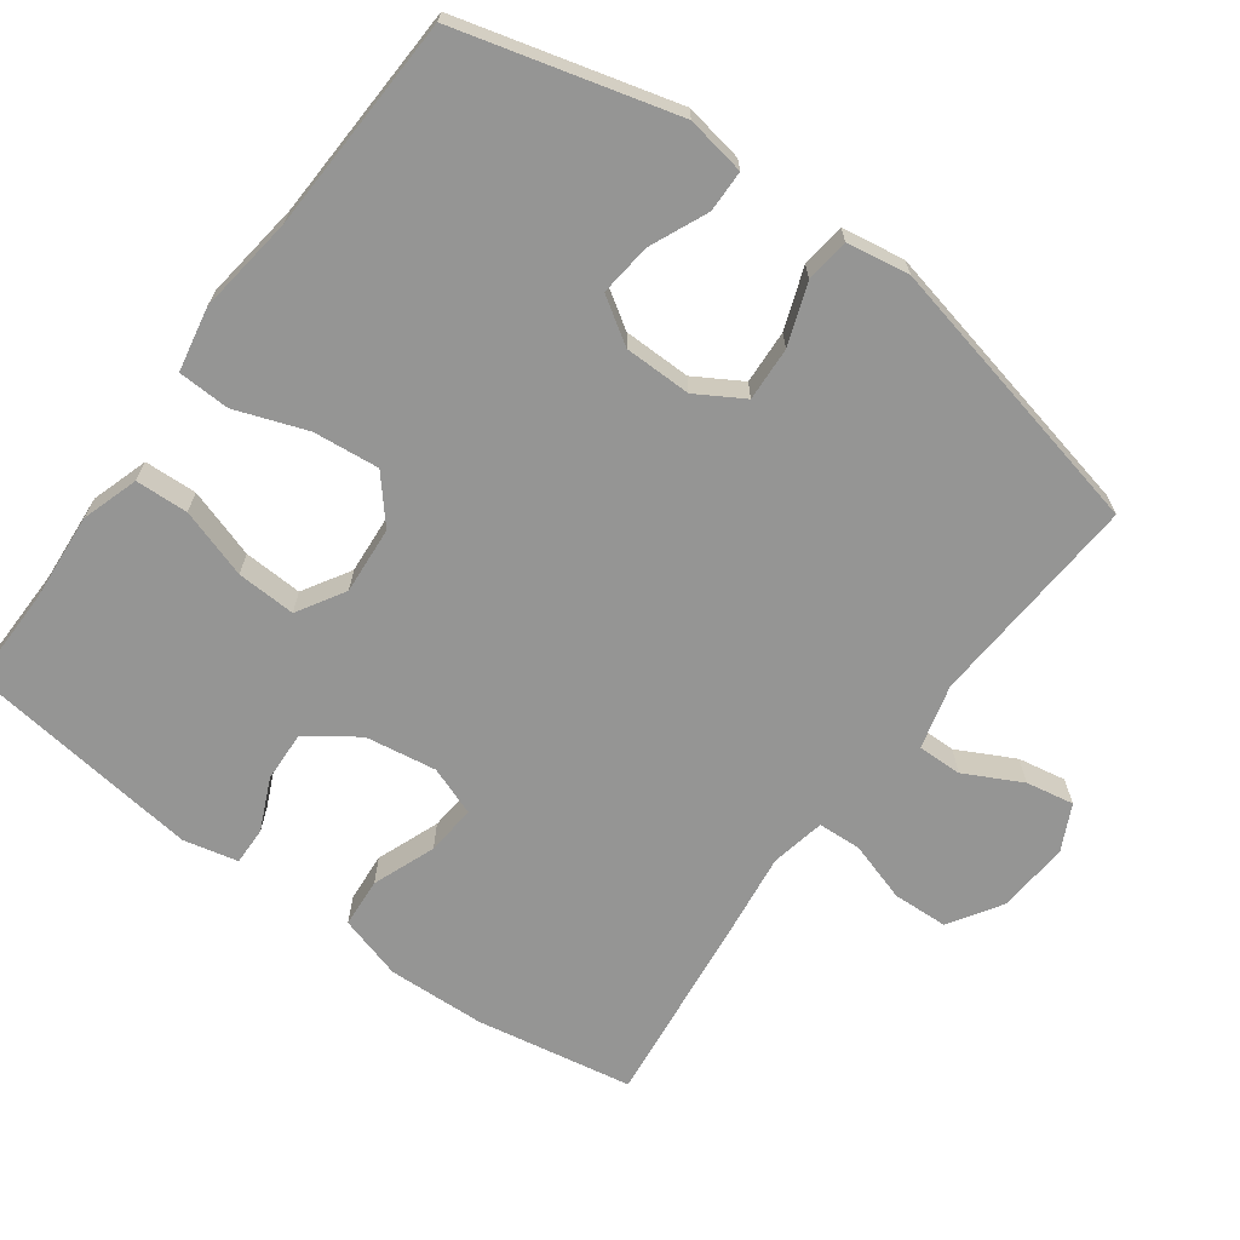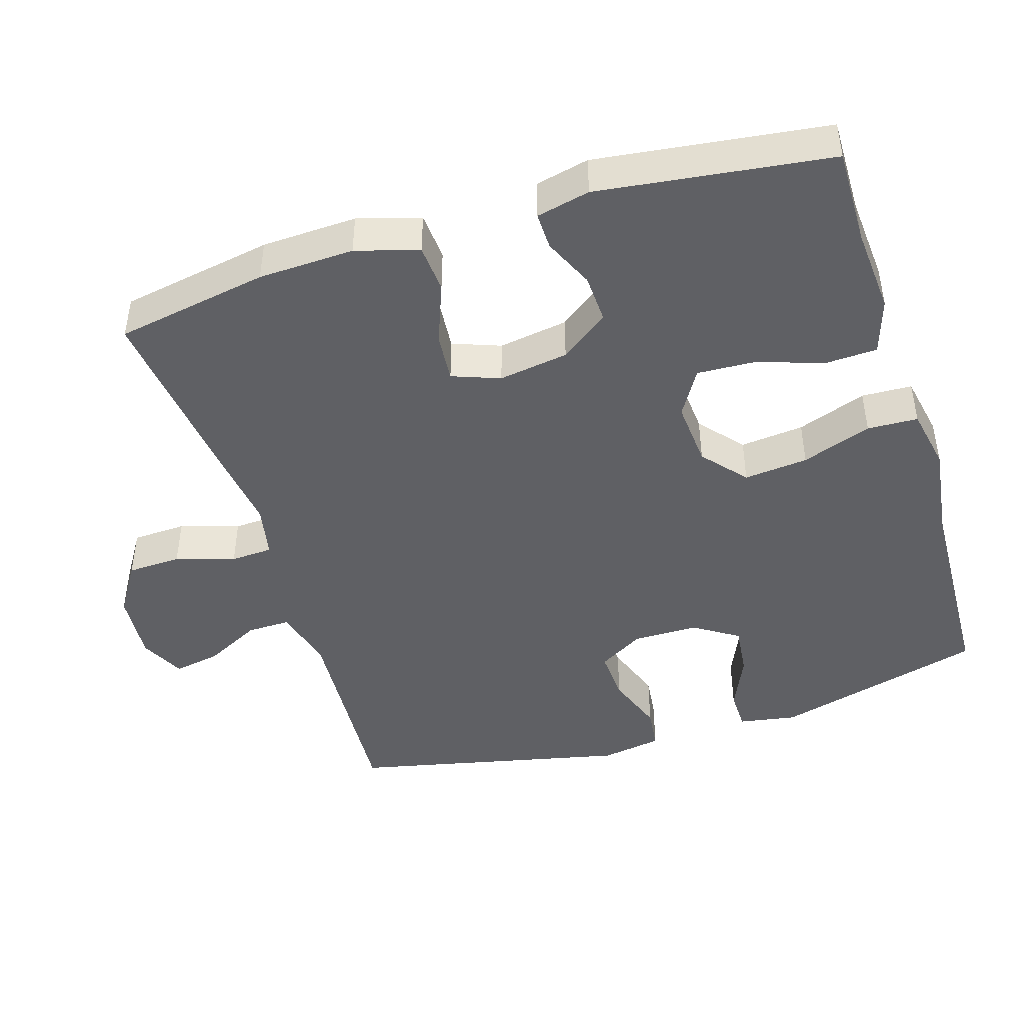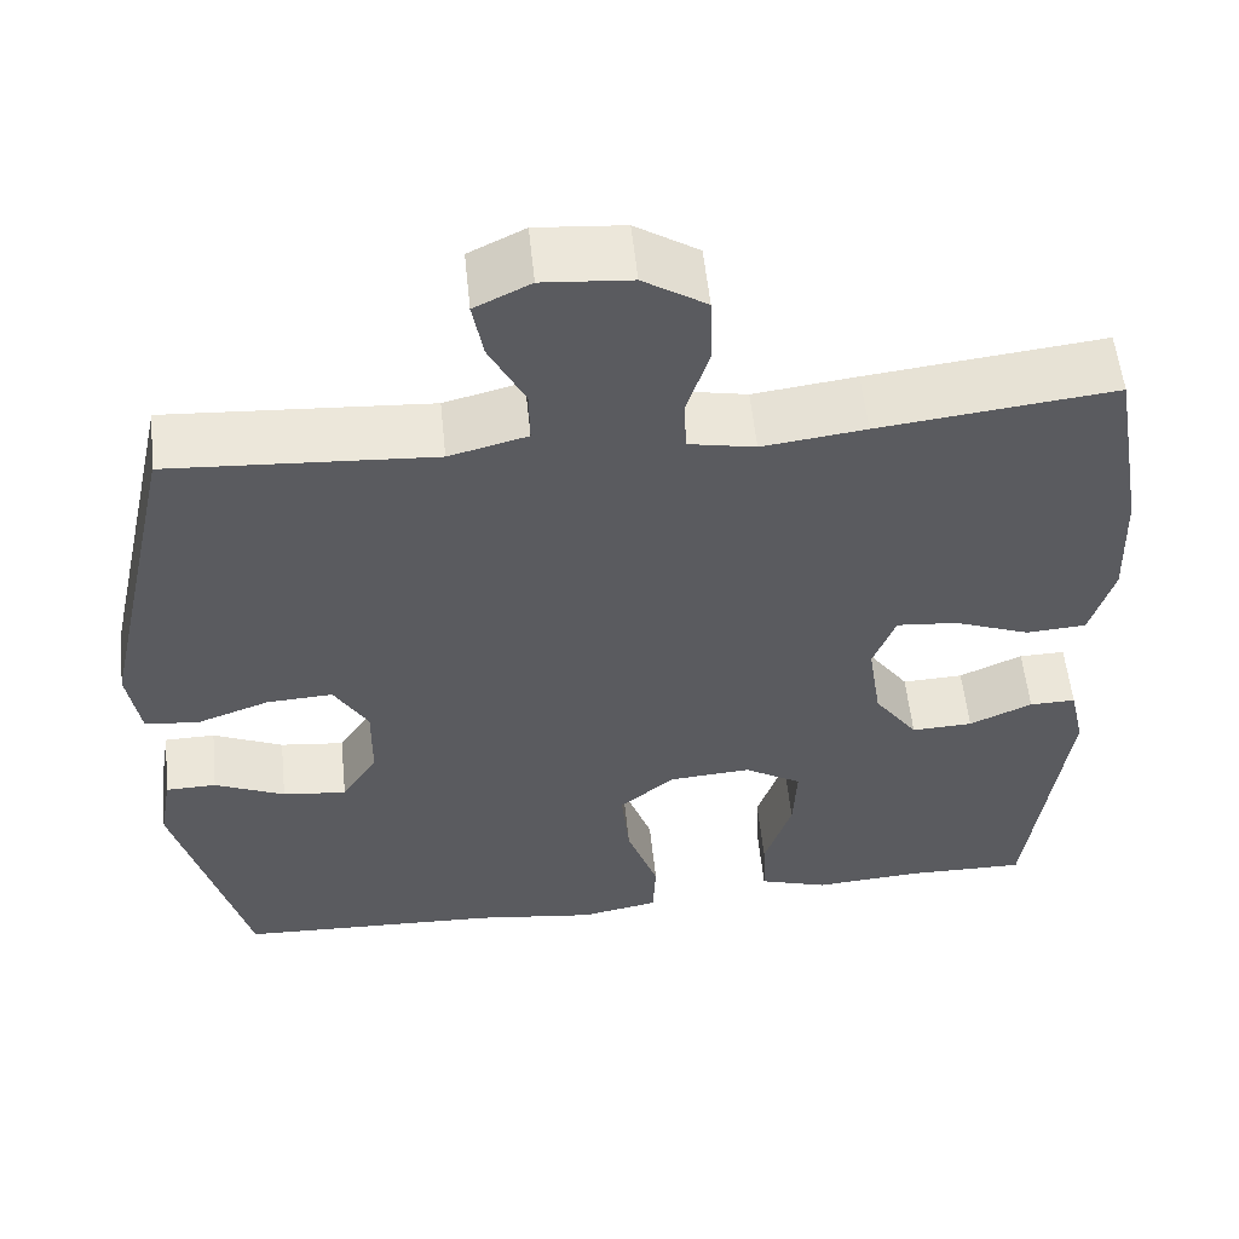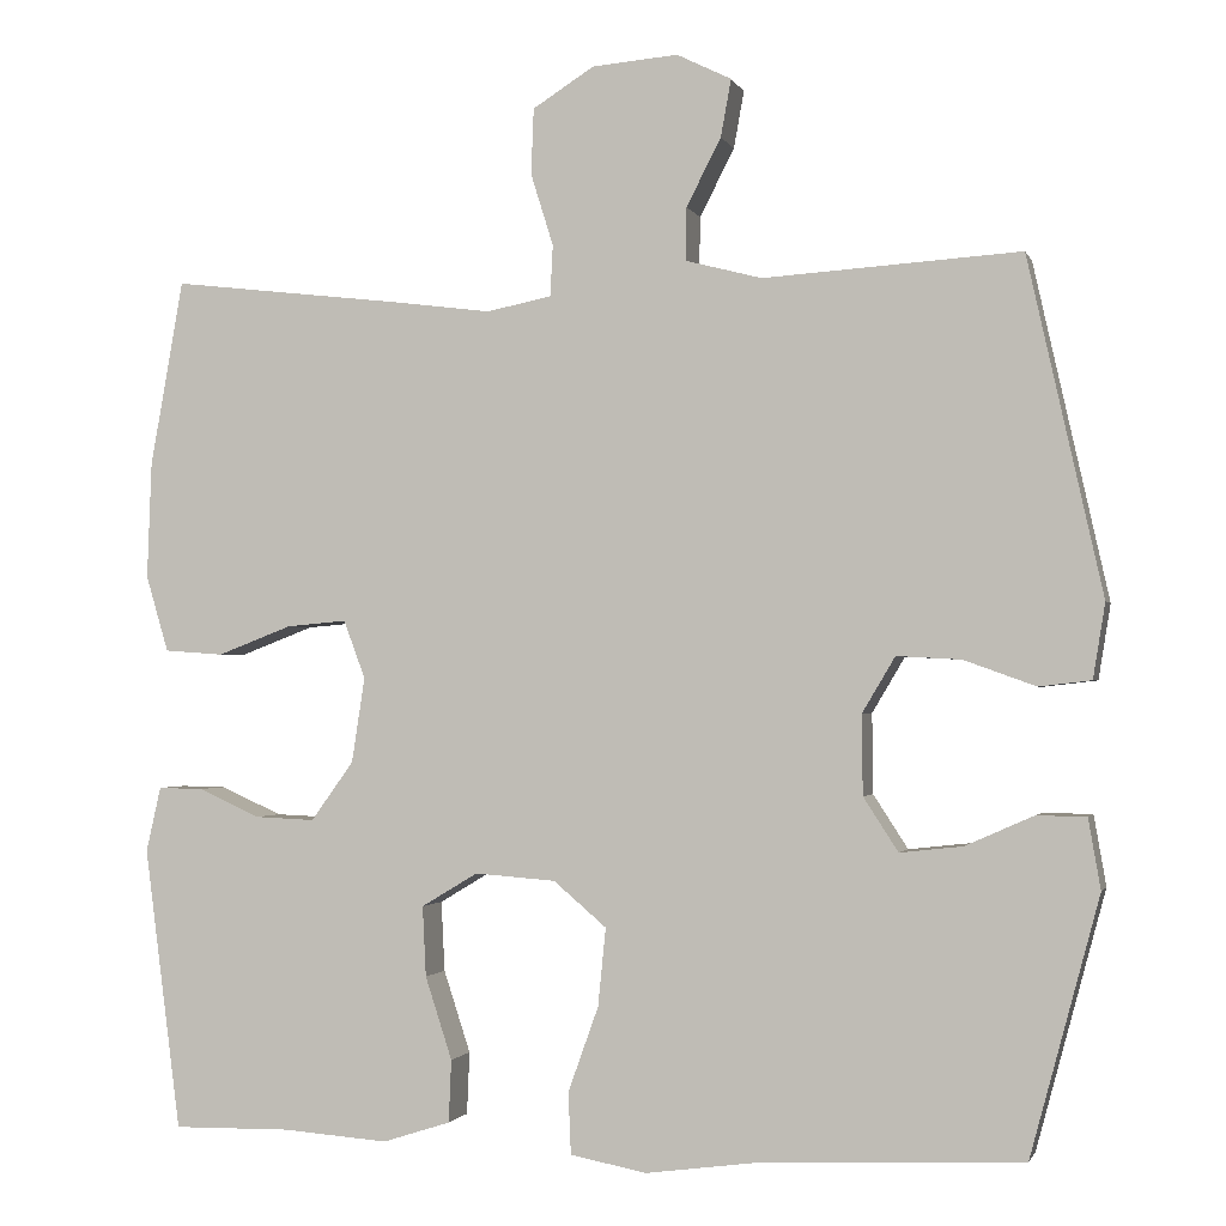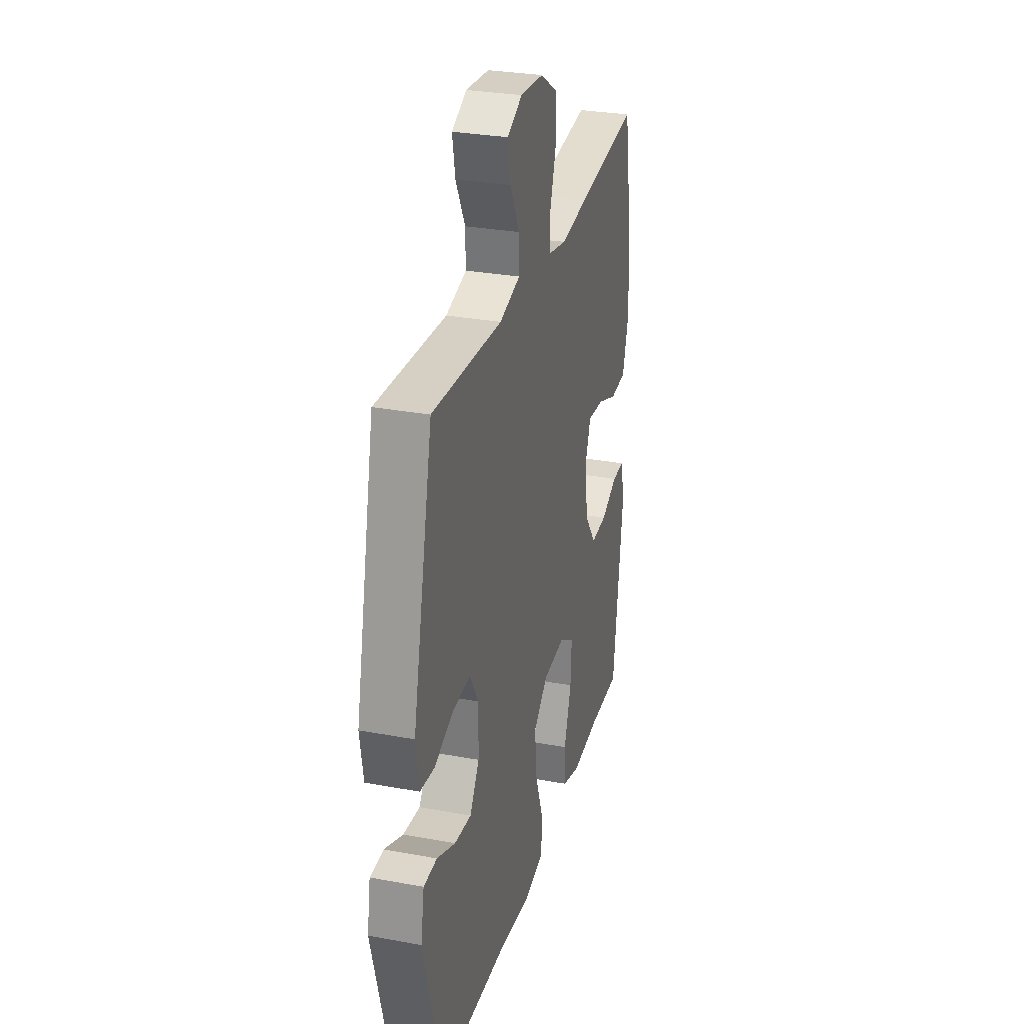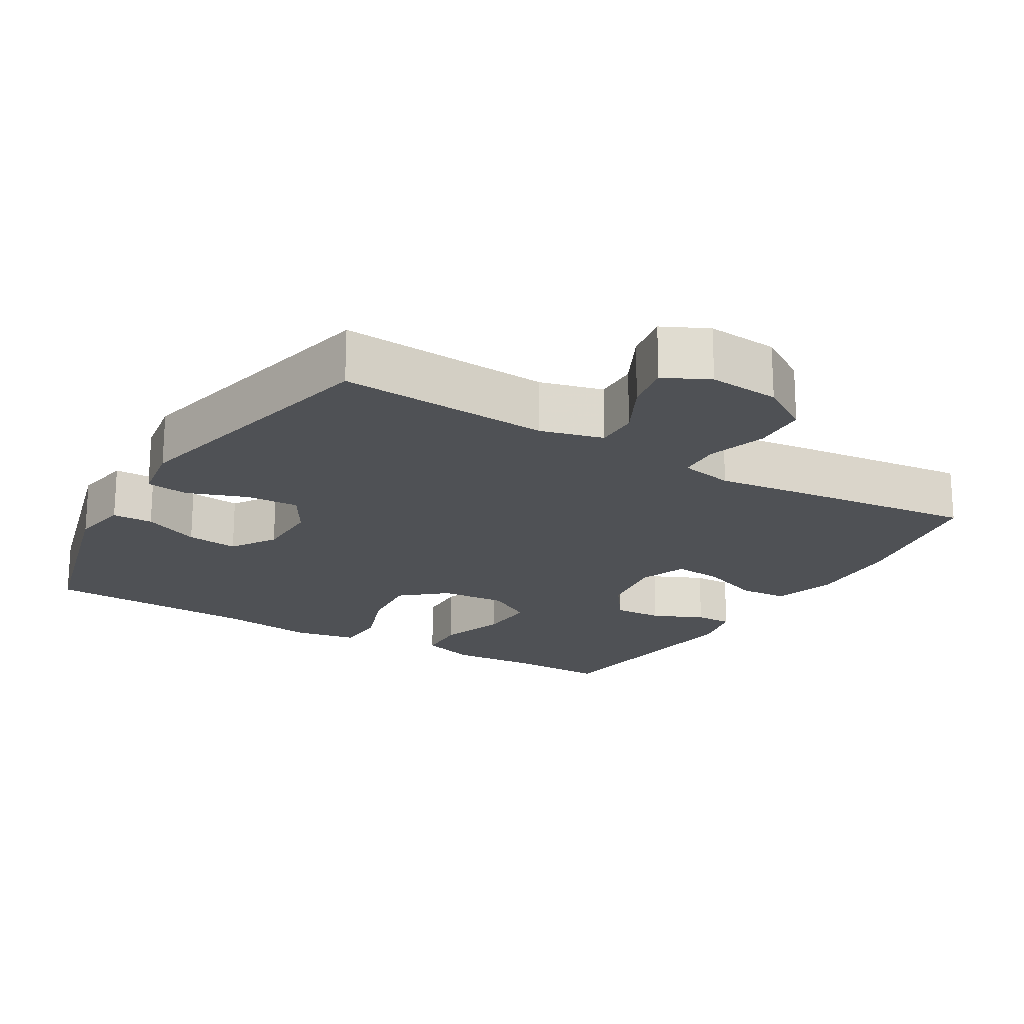
<metadata>
{"format":"obj","ext":"obj","renderer":"f3d","projection":"perspective","resolution":1024,"background":"white","views":[{"elev":-67.4,"azim":-126.2,"up":"+Y"},{"elev":-45.0,"azim":107.3,"up":"+Y"},{"elev":55.9,"azim":-5.9,"up":"+Z"},{"elev":-1.5,"azim":-165.4,"up":"+Z"},{"elev":29.7,"azim":-74.8,"up":"+Z"},{"elev":-19.7,"azim":-30.8,"up":"+Y"}]}
</metadata>
<code>
v 0.5 0.07 -0.5
v 0.365 0.07 -0.498
v 0.243 0.07 -0.507
v 0.165 0.07 -0.482
v 0.162 0.07 -0.41
v 0.193 0.07 -0.315
v 0.197 0.07 -0.234
v 0.132 0.07 -0.195
v 0.039 0.07 -0.202
v -0.022 0.07 -0.254
v -0.013 0.07 -0.344
v 0.022 0.07 -0.442
v 0.019 0.07 -0.513
v -0.069 0.07 -0.53
v -0.204 0.07 -0.512
v -0.5 0.07 -0.5
v -0.58 0.07 -0.203
v -0.566 0.07 -0.122
v -0.509 0.07 -0.121
v -0.43 0.07 -0.156
v -0.358 0.07 -0.164
v -0.318 0.07 -0.102
v -0.317 0.07 -0.01
v -0.355 0.07 0.054
v -0.429 0.07 0.05
v -0.512 0.07 0.02
v -0.572 0.07 0.027
v -0.586 0.07 0.113
v -0.5 0.07 0.5
v -0.204 0.07 0.481
v -0.116 0.07 0.504
v -0.117 0.07 0.565
v -0.157 0.07 0.643
v -0.169 0.07 0.709
v -0.106 0.07 0.74
v -0.007 0.07 0.732
v 0.064 0.07 0.687
v 0.067 0.07 0.611
v 0.041 0.07 0.528
v 0.044 0.07 0.469
v 0.119 0.07 0.454
v 0.235 0.07 0.469
v 0.5 0.07 0.5
v 0.538 0.07 0.285
v 0.543 0.07 0.151
v 0.517 0.07 0.063
v 0.449 0.07 0.058
v 0.363 0.07 0.091
v 0.294 0.07 0.097
v 0.269 0.07 0.03
v 0.284 0.07 -0.068
v 0.333 0.07 -0.136
v 0.402 0.07 -0.133
v 0.473 0.07 -0.101
v 0.525 0.07 -0.1
v 0.542 0.07 -0.175
v 0.5 0 -0.5
v 0.365 0 -0.498
v 0.243 0 -0.507
v 0.165 0 -0.482
v 0.162 0 -0.41
v 0.193 0 -0.315
v 0.197 0 -0.234
v 0.132 0 -0.195
v 0.039 0 -0.202
v -0.022 0 -0.254
v -0.013 0 -0.344
v 0.022 0 -0.442
v 0.019 0 -0.513
v -0.069 0 -0.53
v -0.204 0 -0.512
v -0.5 0 -0.5
v -0.58 0 -0.203
v -0.566 0 -0.122
v -0.509 0 -0.121
v -0.43 0 -0.156
v -0.358 0 -0.164
v -0.318 0 -0.102
v -0.317 0 -0.01
v -0.355 0 0.054
v -0.429 0 0.05
v -0.512 0 0.02
v -0.572 0 0.027
v -0.586 0 0.113
v -0.5 0 0.5
v -0.204 0 0.481
v -0.116 0 0.504
v -0.117 0 0.565
v -0.157 0 0.643
v -0.169 0 0.709
v -0.106 0 0.74
v -0.007 0 0.732
v 0.064 0 0.687
v 0.067 0 0.611
v 0.041 0 0.528
v 0.044 0 0.469
v 0.119 0 0.454
v 0.235 0 0.469
v 0.5 0 0.5
v 0.538 0 0.285
v 0.543 0 0.151
v 0.517 0 0.063
v 0.449 0 0.058
v 0.363 0 0.091
v 0.294 0 0.097
v 0.269 0 0.03
v 0.284 0 -0.068
v 0.333 0 -0.136
v 0.402 0 -0.133
v 0.473 0 -0.101
v 0.525 0 -0.1
v 0.542 0 -0.175
f 53 54 55 56
f 52 53 56 1
f 51 52 1 2
f 45 46 47 48
f 45 48 49
f 44 45 49
f 41 42 43 44
f 40 41 44 49
f 36 37 38 39
f 36 39 40
f 35 36 40
f 32 33 34 35
f 31 32 35 40
f 30 31 40 49
f 25 26 27 28
f 24 25 28 29
f 23 24 29 30
f 17 18 19 20
f 15 16 17 20
f 15 20 21
f 14 15 21 22
f 11 12 13 14
f 10 11 14 22
f 3 4 5 6
f 51 2 3 6
f 50 51 6 7
f 30 49 50
f 9 10 22 23
f 8 9 23 30
f 7 8 30 50
f 112 111 110 109
f 57 112 109 108
f 58 57 108 107
f 104 103 102 101
f 105 104 101
f 105 101 100
f 100 99 98 97
f 105 100 97 96
f 95 94 93 92
f 96 95 92
f 96 92 91
f 91 90 89 88
f 96 91 88 87
f 105 96 87 86
f 84 83 82 81
f 85 84 81 80
f 86 85 80 79
f 76 75 74 73
f 76 73 72 71
f 77 76 71
f 78 77 71 70
f 70 69 68 67
f 78 70 67 66
f 62 61 60 59
f 62 59 58 107
f 63 62 107 106
f 106 105 86
f 79 78 66 65
f 86 79 65 64
f 106 86 64 63
f 1 57 58 2
f 2 58 59 3
f 3 59 60 4
f 4 60 61 5
f 5 61 62 6
f 6 62 63 7
f 7 63 64 8
f 8 64 65 9
f 9 65 66 10
f 10 66 67 11
f 11 67 68 12
f 12 68 69 13
f 13 69 70 14
f 14 70 71 15
f 15 71 72 16
f 16 72 73 17
f 17 73 74 18
f 18 74 75 19
f 19 75 76 20
f 20 76 77 21
f 21 77 78 22
f 22 78 79 23
f 23 79 80 24
f 24 80 81 25
f 25 81 82 26
f 26 82 83 27
f 27 83 84 28
f 28 84 85 29
f 29 85 86 30
f 30 86 87 31
f 31 87 88 32
f 32 88 89 33
f 33 89 90 34
f 34 90 91 35
f 35 91 92 36
f 36 92 93 37
f 37 93 94 38
f 38 94 95 39
f 39 95 96 40
f 40 96 97 41
f 41 97 98 42
f 42 98 99 43
f 43 99 100 44
f 44 100 101 45
f 45 101 102 46
f 46 102 103 47
f 47 103 104 48
f 48 104 105 49
f 49 105 106 50
f 50 106 107 51
f 51 107 108 52
f 52 108 109 53
f 53 109 110 54
f 54 110 111 55
f 55 111 112 56
f 56 112 57 1

</code>
